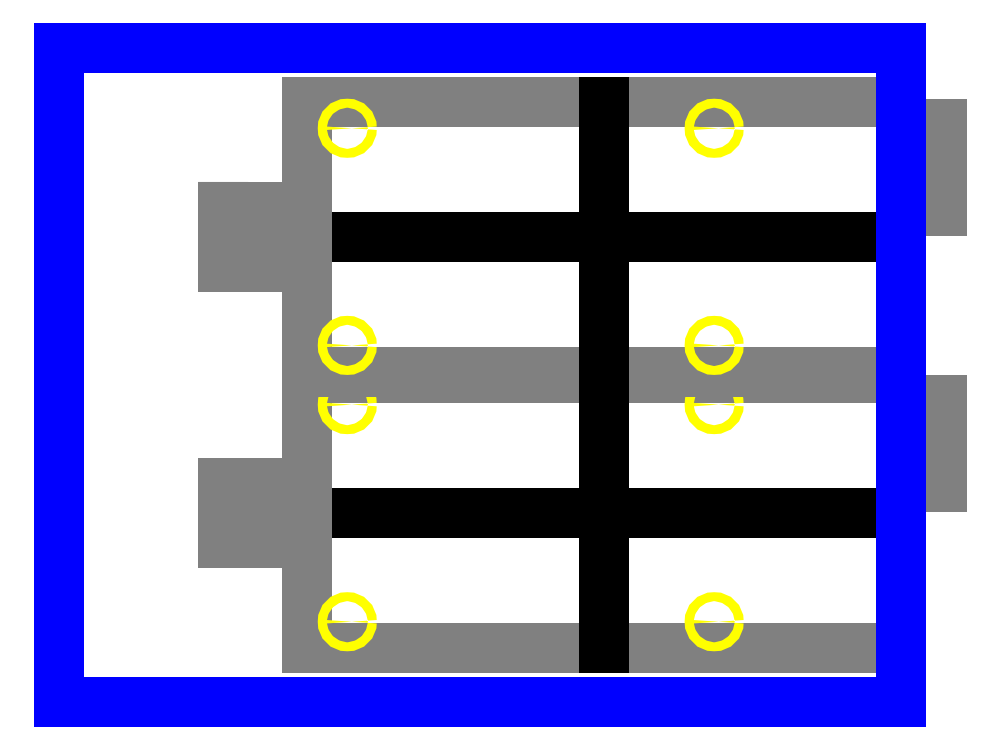
<metadata>
{"format":"dxf","ext":"dxf","renderer":"ezdxf+matplotlib","layout":"modelspace","background":"white","min_lineweight":24,"dpi":150}
</metadata>
<code>
0
SECTION
2
ENTITIES
0
LINE
8
power_supply_footprint
10
10.94
20
4.961
11
0
21
4.961
0
LINE
8
power_supply_footprint
10
0
20
4.961
11
-8.882e-16
21
8.882e-16
0
LINE
8
power_supply_footprint
10
-8.882e-16
20
8.882e-16
11
10.94
21
-8.882e-16
0
LINE
8
power_supply_footprint
10
10.94
20
-8.882e-16
11
10.94
21
4.961
0
LINE
8
power_supply_footprint
10
10.94
20
4.561
11
11.69
21
4.561
0
LINE
8
power_supply_footprint
10
10.94
20
2.961
11
11.69
21
2.961
0
LINE
8
power_supply_footprint
10
11.69
20
2.961
11
11.69
21
4.561
0
CIRCLE
8
M4_through_hole
10
0.748
20
0.4823
40
0.08268
0
CIRCLE
8
M4_through_hole
10
7.5
20
0.4823
40
0.08268
0
CIRCLE
8
M4_through_hole
10
7.5
20
4.478
40
0.08268
0
CIRCLE
8
M4_through_hole
10
0.748
20
4.478
40
0.08268
0
LINE
8
scratch
10
5.472
20
0
11
5.472
21
4.961
0
LINE
8
scratch
10
10.94
20
2.48
11
0
21
2.48
0
LINE
8
power_supply_footprint
10
0
20
3.03
11
-1.535
21
3.03
0
LINE
8
power_supply_footprint
10
0
20
2.93
11
-1.535
21
2.93
0
LINE
8
power_supply_footprint
10
0
20
2.03
11
-1.535
21
2.03
0
LINE
8
power_supply_footprint
10
0
20
1.93
11
-1.535
21
1.93
0
LINE
8
power_supply_footprint
10
-1.535
20
1.93
11
-1.535
21
2.03
0
LINE
8
power_supply_footprint
10
-1.535
20
2.93
11
-1.535
21
3.03
0
LINE
8
scratch
10
5.472
20
4.961
11
5.472
21
5.086
0
LINE
8
power_supply_footprint
10
10.94
20
10.05
11
8.882e-16
21
10.05
0
LINE
8
power_supply_footprint
10
8.882e-16
20
10.05
11
0
21
5.086
0
LINE
8
power_supply_footprint
10
0
20
5.086
11
10.94
21
5.086
0
LINE
8
power_supply_footprint
10
10.94
20
5.086
11
10.94
21
10.05
0
LINE
8
power_supply_footprint
10
10.94
20
9.646
11
11.69
21
9.646
0
LINE
8
power_supply_footprint
10
10.94
20
8.046
11
11.69
21
8.046
0
LINE
8
power_supply_footprint
10
11.69
20
8.046
11
11.69
21
9.646
0
CIRCLE
8
M4_through_hole
10
0.748
20
5.568
40
0.08268
0
CIRCLE
8
M4_through_hole
10
7.5
20
5.568
40
0.08268
0
CIRCLE
8
M4_through_hole
10
7.5
20
9.564
40
0.08268
0
CIRCLE
8
M4_through_hole
10
0.748
20
9.564
40
0.08268
0
LINE
8
scratch
10
5.472
20
5.086
11
5.472
21
10.05
0
LINE
8
scratch
10
10.94
20
7.566
11
0
21
7.566
0
LINE
8
power_supply_footprint
10
0
20
8.116
11
-1.535
21
8.116
0
LINE
8
power_supply_footprint
10
0
20
8.016
11
-1.535
21
8.016
0
LINE
8
power_supply_footprint
10
0
20
7.116
11
-1.535
21
7.116
0
LINE
8
power_supply_footprint
10
0
20
7.016
11
-1.535
21
7.016
0
LINE
8
power_supply_footprint
10
-1.535
20
7.016
11
-1.535
21
7.116
0
LINE
8
power_supply_footprint
10
-1.535
20
8.016
11
-1.535
21
8.116
0
LINE
8
boundary
10
-4.555
20
11.05
11
10.94
21
11.05
0
LINE
8
boundary
10
10.94
20
11.05
11
10.94
21
-1
0
LINE
8
boundary
10
10.94
20
-1
11
-4.555
21
-1
0
LINE
8
boundary
10
-4.555
20
-1
11
-4.555
21
11.05
0
ENDSEC
0
EOF

</code>
